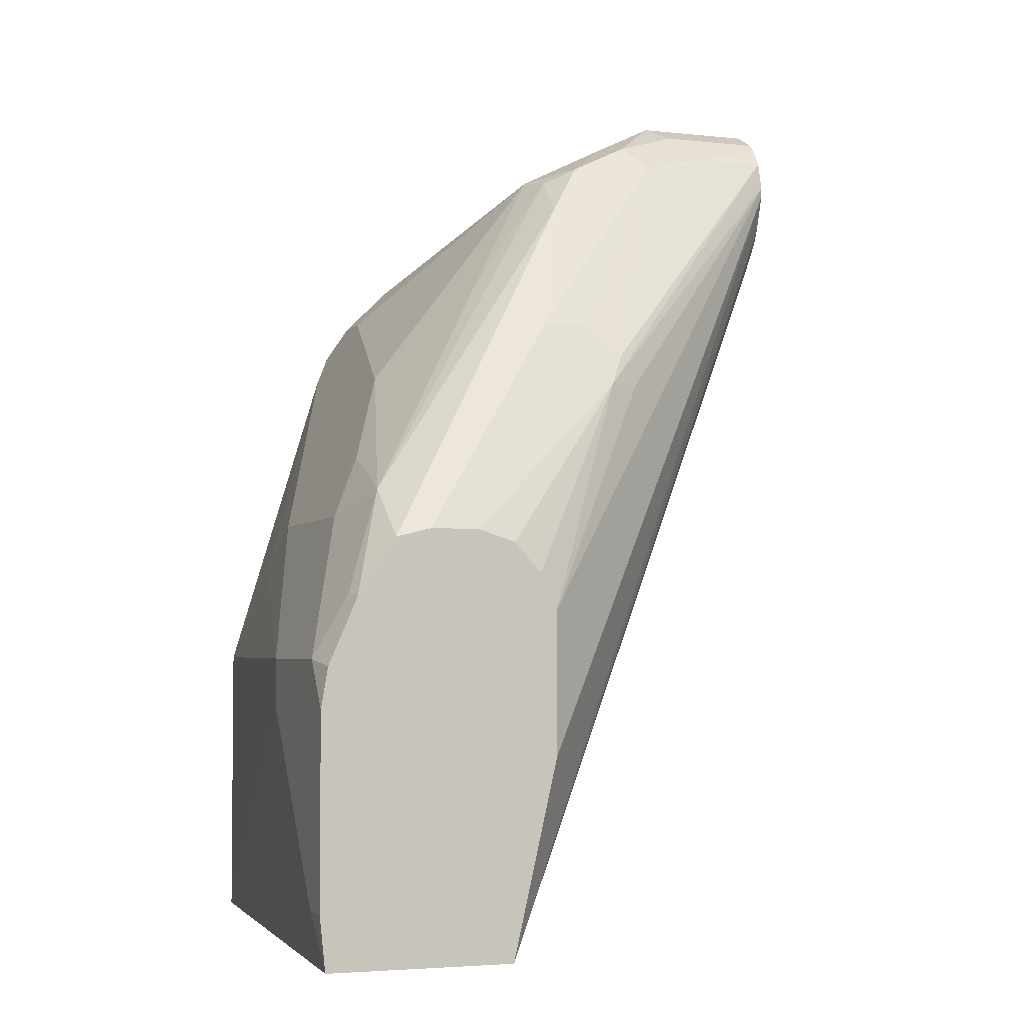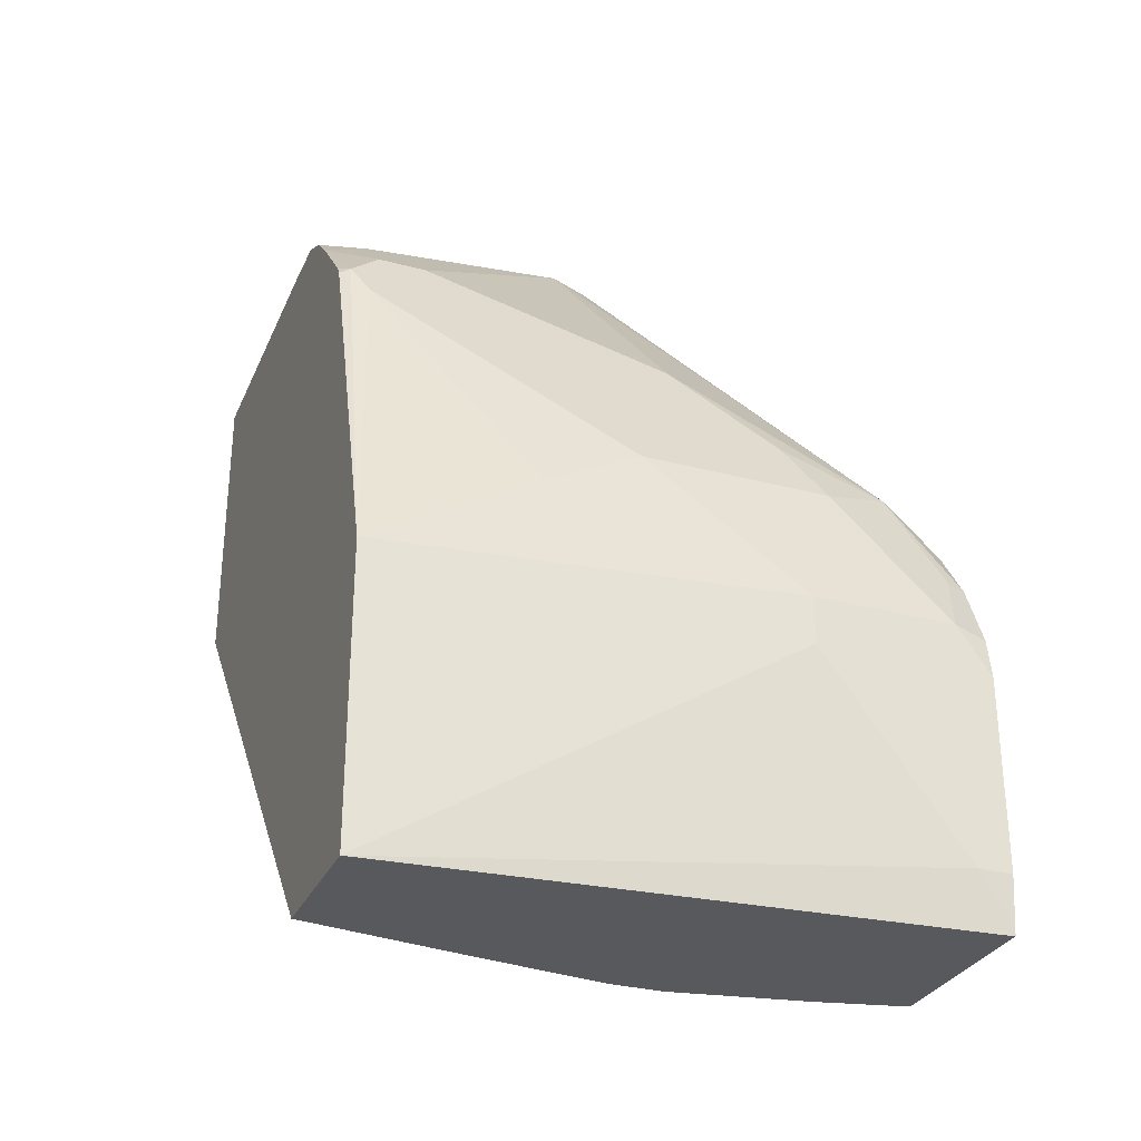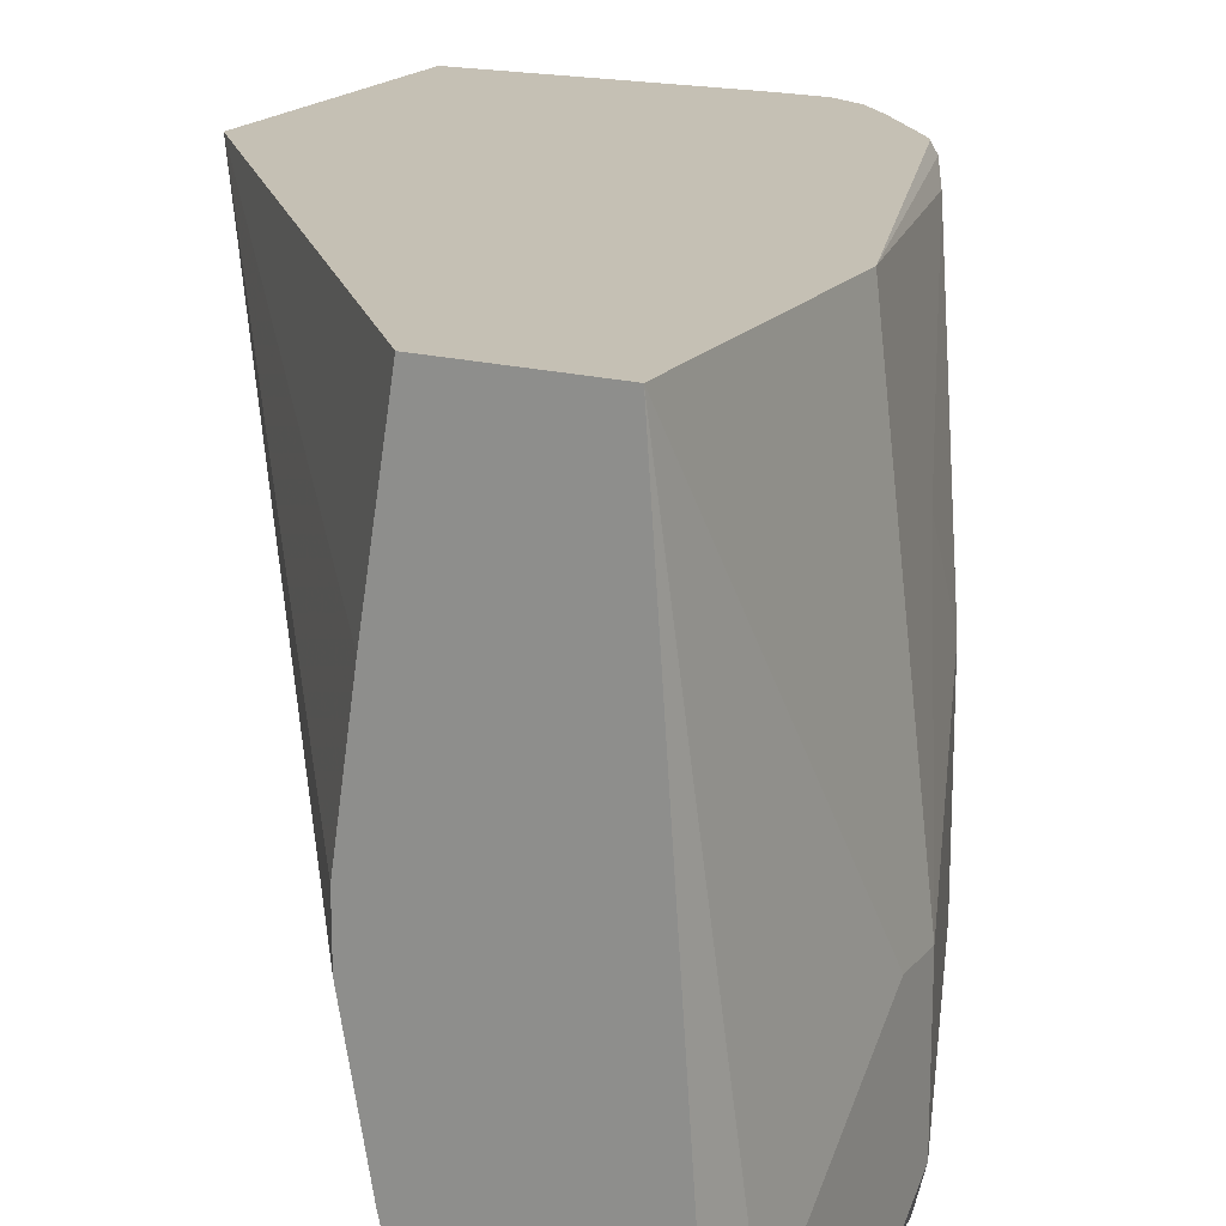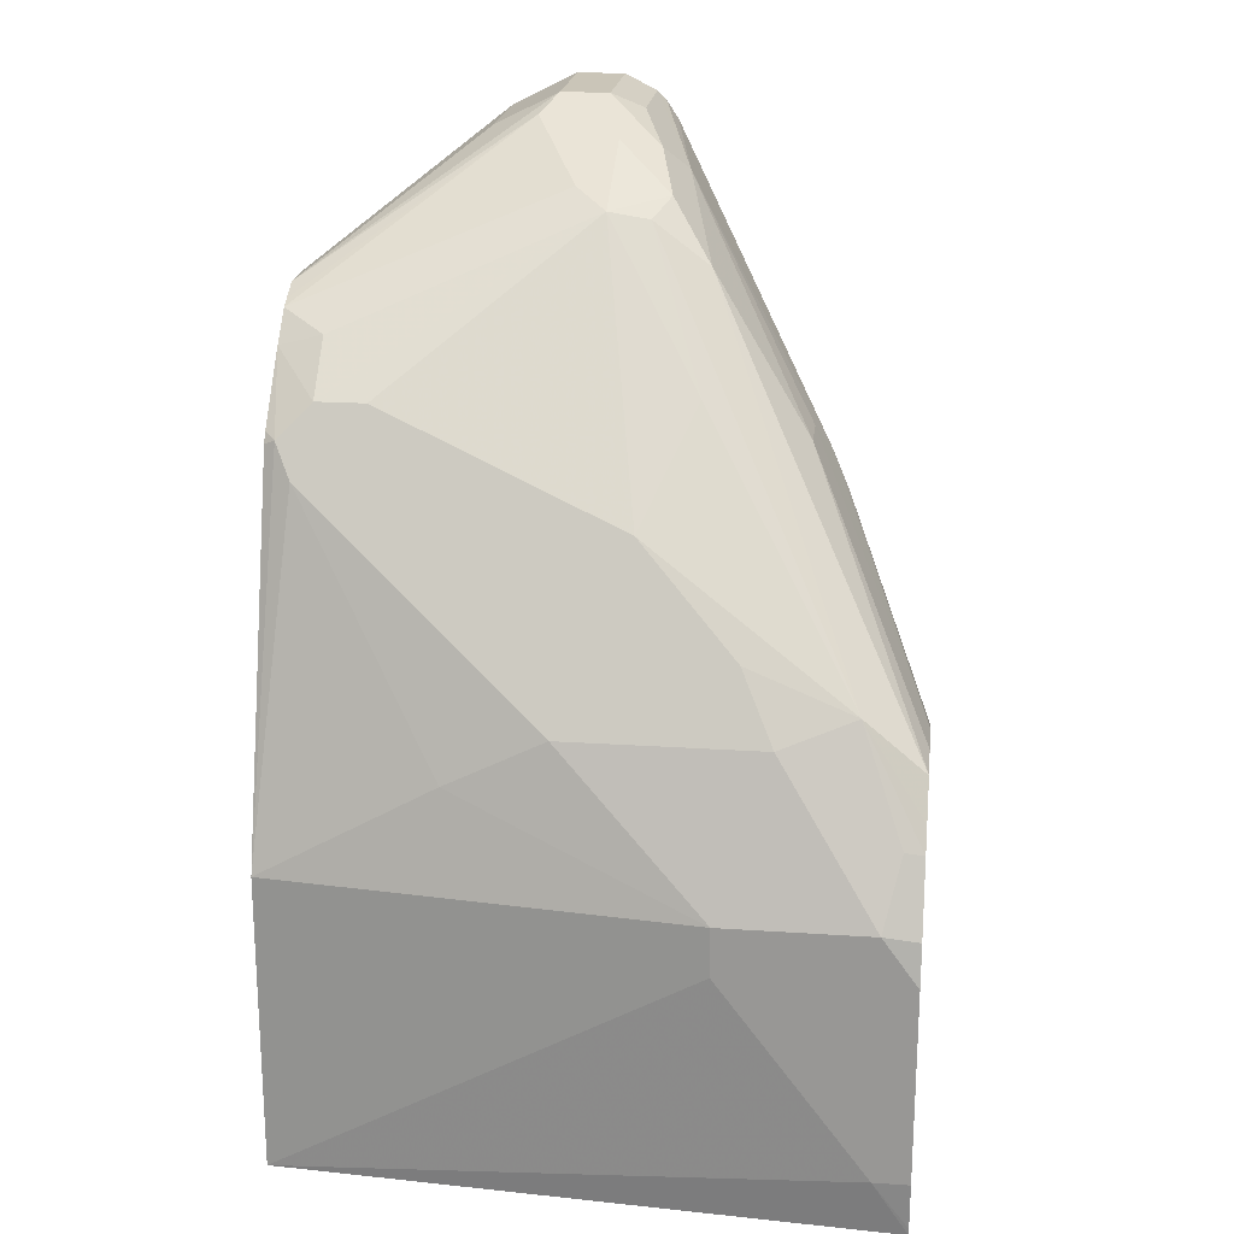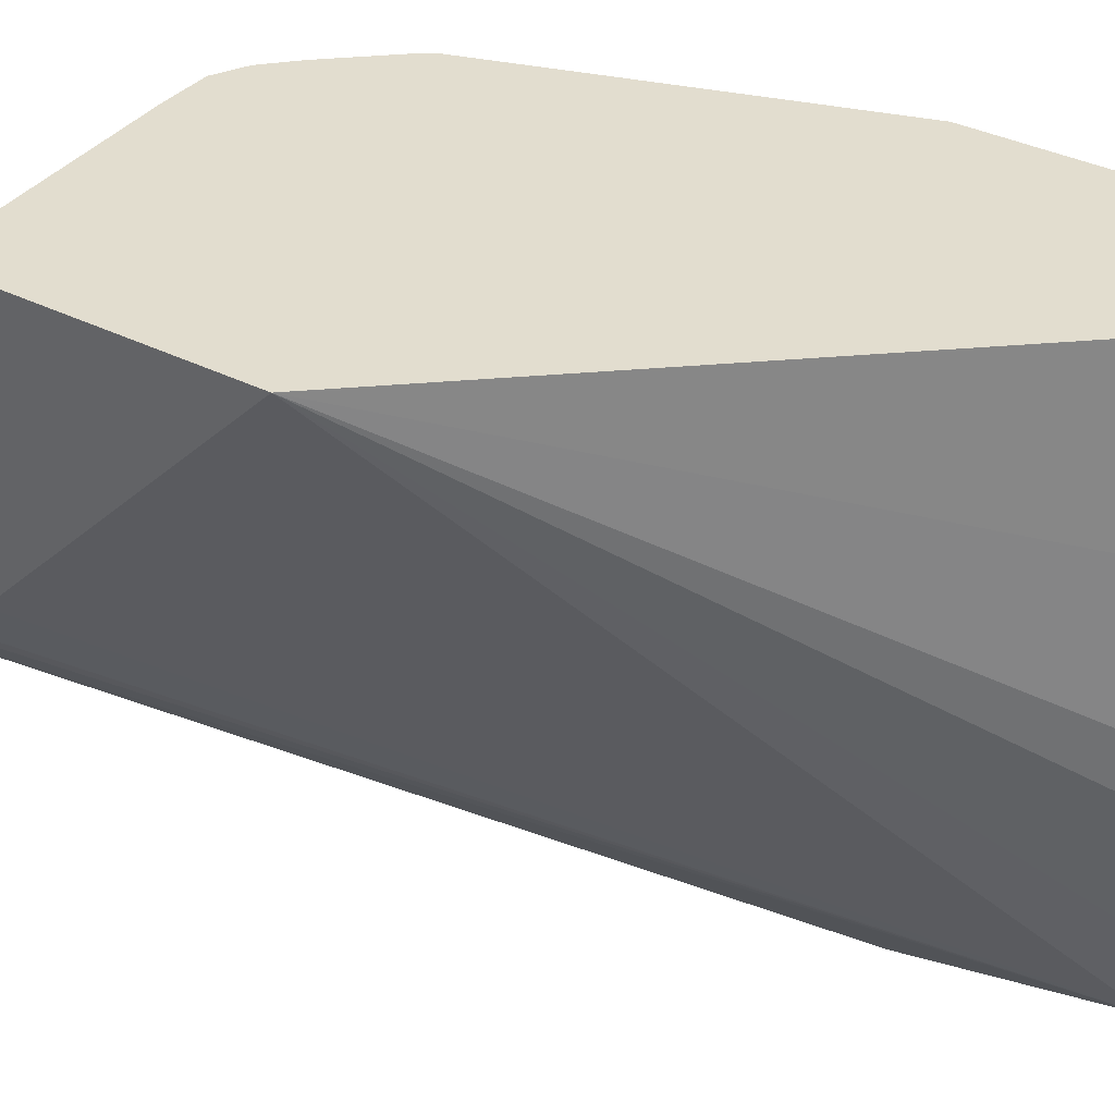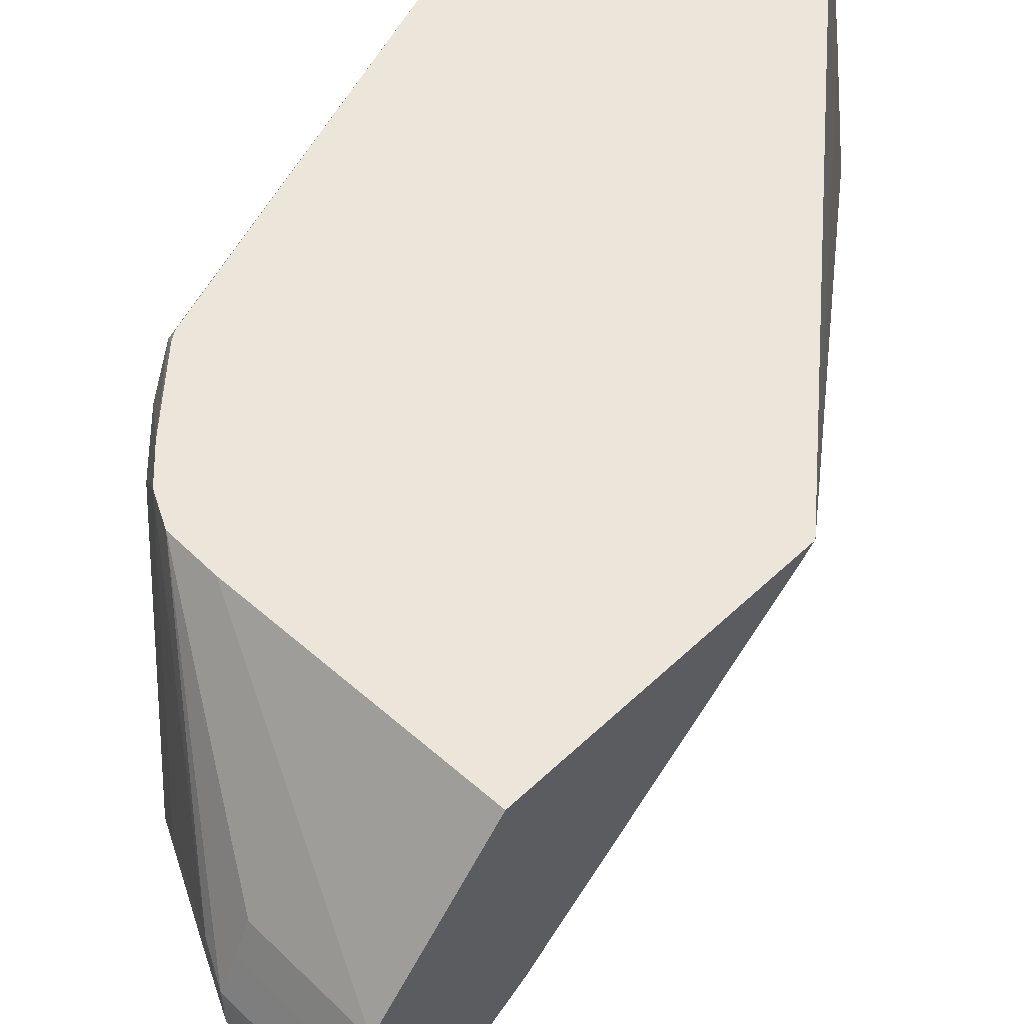
<metadata>
{"format":"obj","ext":"obj","renderer":"f3d","projection":"perspective","resolution":1024,"background":"white","views":[{"elev":-3.7,"azim":159.9,"up":"+Y"},{"elev":-30.1,"azim":68.7,"up":"+Y"},{"elev":18.3,"azim":27.1,"up":"+Z"},{"elev":20.5,"azim":96.9,"up":"+Y"},{"elev":35.0,"azim":-55.8,"up":"+Z"},{"elev":56.1,"azim":-134.6,"up":"+Z"}]}
</metadata>
<code>
v 0.3343 0.1045 -0.3761
v 0.3343 0.1045 -0.3134
v 0.3343 0.08362 -0.3912
v 0.3313 0.1015 -0.3912
v 0.3204 0.1323 -0.3831
v 0.3134 0.1672 -0.3343
v 0.3134 0.1463 -0.209
v 0.3134 0.1045 -0.1347
v 0.3343 0.08362 -0.3134
v 0.3134 0.1672 -0.2507
v 0.3343 3.887e-05 -0.3912
v 0.3188 0.1307 -0.3912
v 0.303 0.1776 -0.3657
v 0.2995 0.195 -0.3204
v 0.2786 0.2368 -0.2786
v 0.2577 0.2786 -0.1741
v 0.2716 0.2507 -0.1463
v 0.3134 -0.02397 -0.1347
v 0.2647 0.2646 -0.1393
v 0.2628 0.2628 -0.1347
v 0.3343 3.887e-05 -0.3761
v 0.3321 -0.02088 -0.3912
v 0.3123 0.1405 -0.3912
v 0.195 0.3204 -0.2995
v 0.1915 0.3378 -0.2751
v 0.2368 0.2786 -0.2995
v 0.3021 0.1558 -0.3912
v 0.195 0.3413 -0.2577
v 0.2577 0.2786 -0.1532
v 0.2507 -0.02397 -0.1347
v 0.3317 -0.02397 -0.3912
v 0.2355 0.2943 -0.1347
v 0.26 0.267 -0.1347
v 0.2159 0.2577 -0.3413
v 0.1393 0.3482 -0.2856
v 0.1498 0.3587 -0.2751
v 0.1776 0.3447 -0.2821
v 0.2867 0.1596 -0.3912
v 0.1533 0.3622 -0.2577
v 0.1811 0.3482 -0.2438
v 0.2229 0.3064 -0.1347
v 0.2368 0.2995 -0.1532
v 0.2387 -0.02397 -0.209
v 0.07268 0.1802 -0.1347
v 0.2496 -0.02397 -0.3912
v 0.195 0.2577 -0.3413
v 0.07268 0.3574 -0.2738
v 0.07268 0.3652 -0.2686
v 0.07268 0.3691 -0.2647
v 0.1811 0.2438 -0.3483
v 0.1184 0.3691 -0.2647
v 0.1254 0.3761 -0.2507
v 0.2658 0.1596 -0.3912
v 0.1393 0.3691 -0.2229
v 0.2182 0.3088 -0.1347
v 0.2298 -0.02397 -0.2685
v 0.07268 0.3076 -0.1347
v 0.07268 0.2992 -0.2541
v 0.2406 -0.02397 -0.3521
v 0.2298 -0.02397 -0.2925
v 0.2298 0.06271 -0.3912
v 0.07268 0.3084 -0.2616
v 0.07268 0.3167 -0.2683
v 0.07268 0.3234 -0.2716
v 0.07268 0.3398 -0.2771
v 0.07268 0.3443 -0.2771
v 0.1881 0.2298 -0.3552
v 0.07268 0.3761 -0.2507
v 0.1254 0.3761 -0.2299
v 0.2628 0.1588 -0.3912
v 0.2089 0.3134 -0.1347
v 0.1866 0.3134 -0.1347
v 0.07268 0.3622 -0.202
v 0.2298 0.1254 -0.3912
v 0.1742 0.2298 -0.3483
v 0.249 0.1544 -0.3912
v 0.2371 0.1413 -0.3912
v 0.07268 0.3761 -0.2299
v 0.1254 0.3691 -0.2159
v 0.1254 0.3622 -0.202
v 0.07268 0.3691 -0.2159
f 39 52 69
f 36 39 37
f 39 69 54
f 39 54 40
f 40 54 41
f 41 54 55
f 43 44 56
f 44 57 73
f 44 68 49
f 44 81 78
f 44 78 68
f 44 49 48
f 44 48 47
f 44 47 66
f 36 52 39
f 44 66 65
f 44 73 81
f 36 51 52
f 29 42 32
f 35 46 50
f 44 65 64
f 27 38 34
f 28 37 39
f 28 39 40
f 28 40 41
f 28 41 42
f 28 42 29
f 35 50 47
f 30 44 43
f 34 46 35
f 34 38 53
f 34 53 46
f 35 47 48
f 35 48 49
f 35 49 51
f 35 51 36
f 32 42 41
f 44 64 63
f 66 67 75
f 44 62 58
f 57 72 73
f 61 66 74
f 25 28 26
f 66 75 74
f 67 70 76
f 67 76 77
f 67 77 74
f 54 71 55
f 67 74 75
f 69 81 79
f 69 79 71
f 71 79 80
f 71 80 73
f 71 73 72
f 73 80 79
f 73 79 81
f 69 78 81
f 44 63 62
f 54 69 71
f 52 78 69
f 44 58 45
f 44 45 59
f 44 59 60
f 44 60 56
f 45 58 62
f 45 62 63
f 45 63 64
f 53 70 67
f 45 64 65
f 46 53 50
f 47 50 67
f 47 67 66
f 49 68 52
f 49 52 51
f 50 53 67
f 52 68 78
f 45 65 61
f 25 37 28
f 61 65 66
f 24 37 25
f 3 77 76
f 3 70 53
f 3 53 38
f 3 38 27
f 3 27 23
f 3 23 12
f 3 12 4
f 3 74 77
f 4 12 5
f 5 13 6
f 6 13 14
f 6 14 15
f 6 15 16
f 6 16 29
f 6 29 17
f 6 17 10
f 5 12 13
f 7 10 17
f 3 61 74
f 3 31 45
f 24 27 34
f 1 2 9
f 1 9 21
f 1 21 11
f 1 11 3
f 1 3 4
f 1 4 5
f 3 45 61
f 1 5 6
f 1 10 2
f 2 7 8
f 2 8 18
f 2 18 9
f 2 10 7
f 3 11 22
f 3 22 31
f 1 6 10
f 7 17 8
f 3 76 70
f 8 19 20
f 15 28 16
f 16 28 29
f 17 29 19
f 18 30 43
f 18 43 56
f 18 56 60
f 18 60 59
f 18 59 45
f 18 45 31
f 18 31 21
f 19 29 32
f 19 32 33
f 19 33 20
f 21 31 22
f 8 17 19
f 24 35 36
f 24 36 37
f 15 26 28
f 13 27 24
f 24 34 35
f 13 15 14
f 8 20 33
f 13 23 27
f 8 33 32
f 8 41 55
f 8 55 71
f 8 71 72
f 8 72 57
f 8 57 44
f 8 44 30
f 8 32 41
f 9 18 21
f 11 21 22
f 12 23 13
f 13 24 25
f 13 25 26
f 13 26 15
f 8 30 18

</code>
